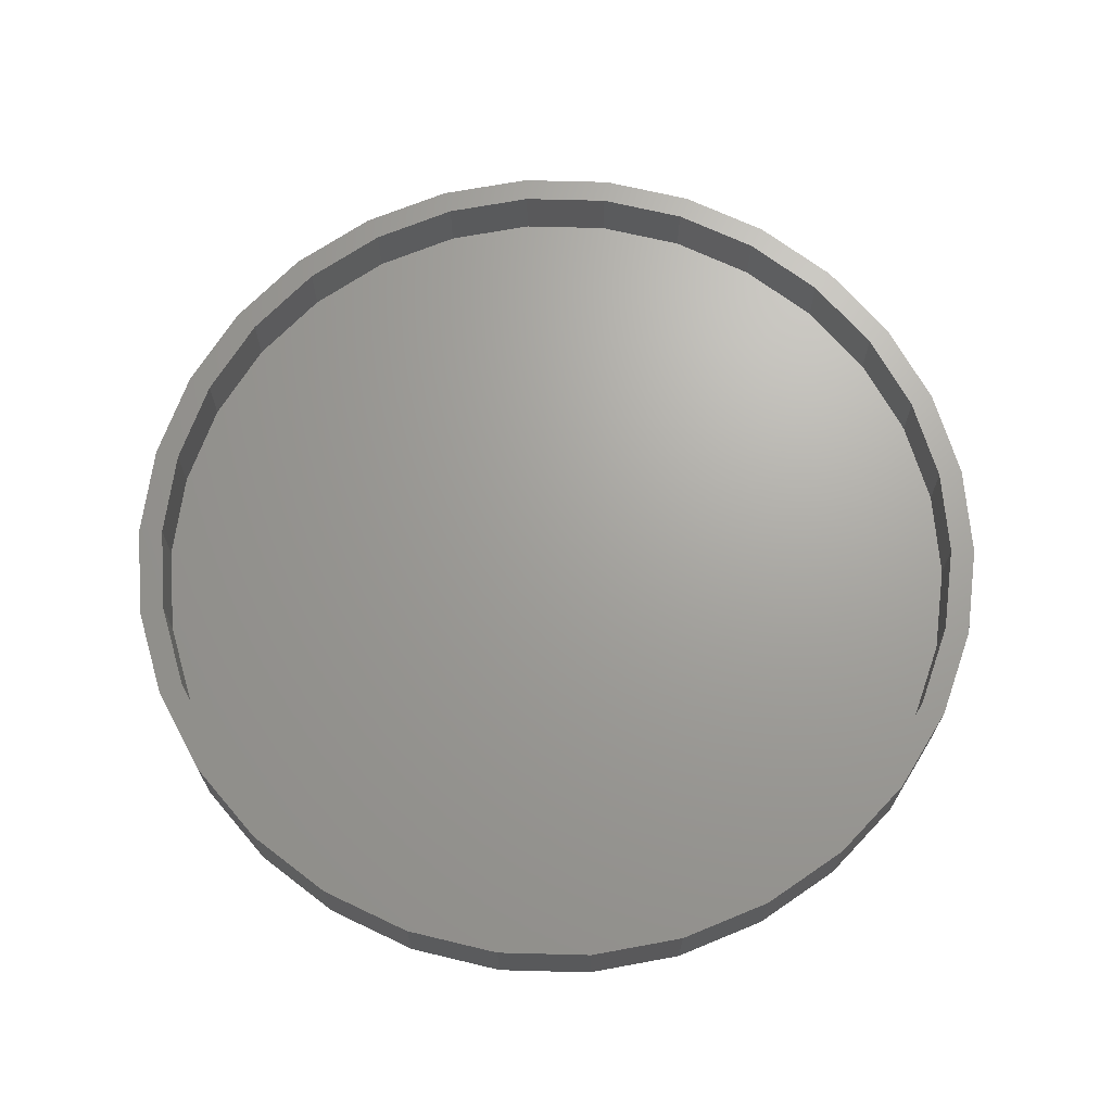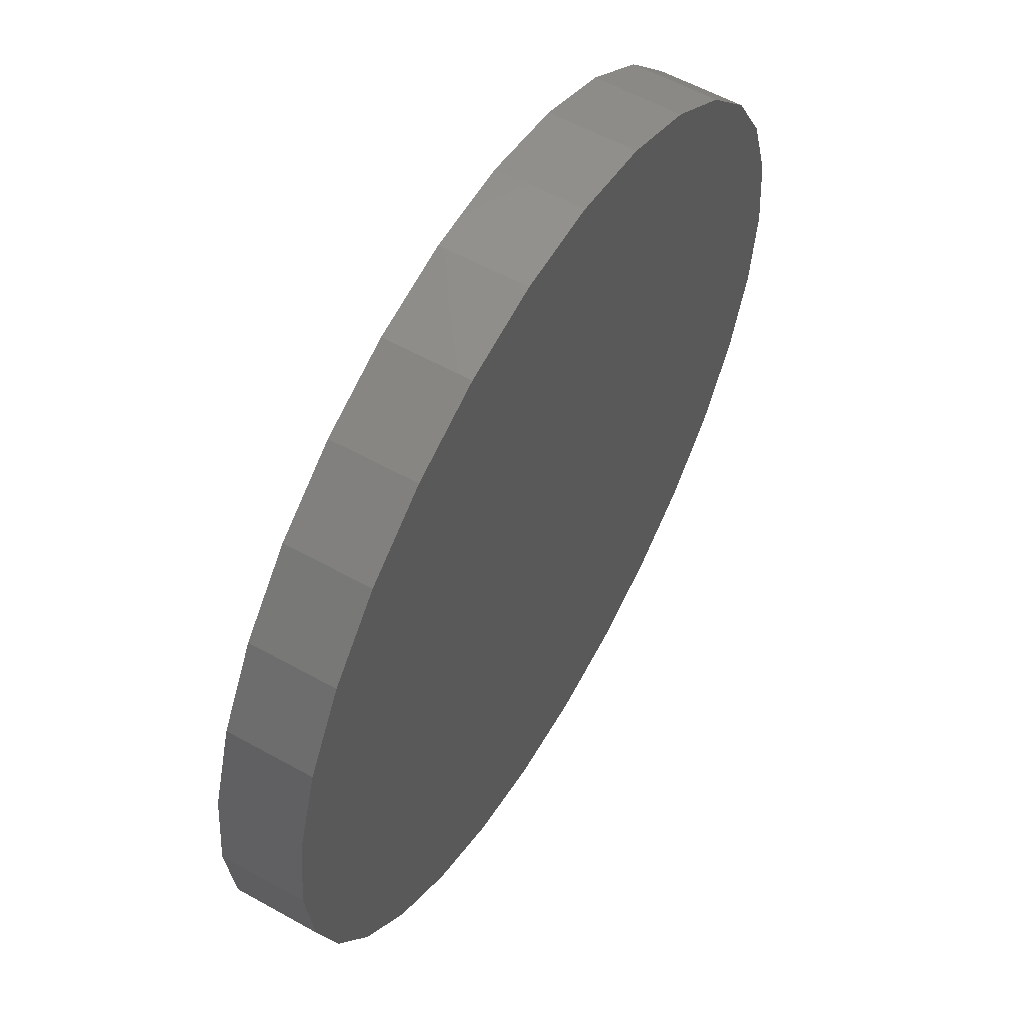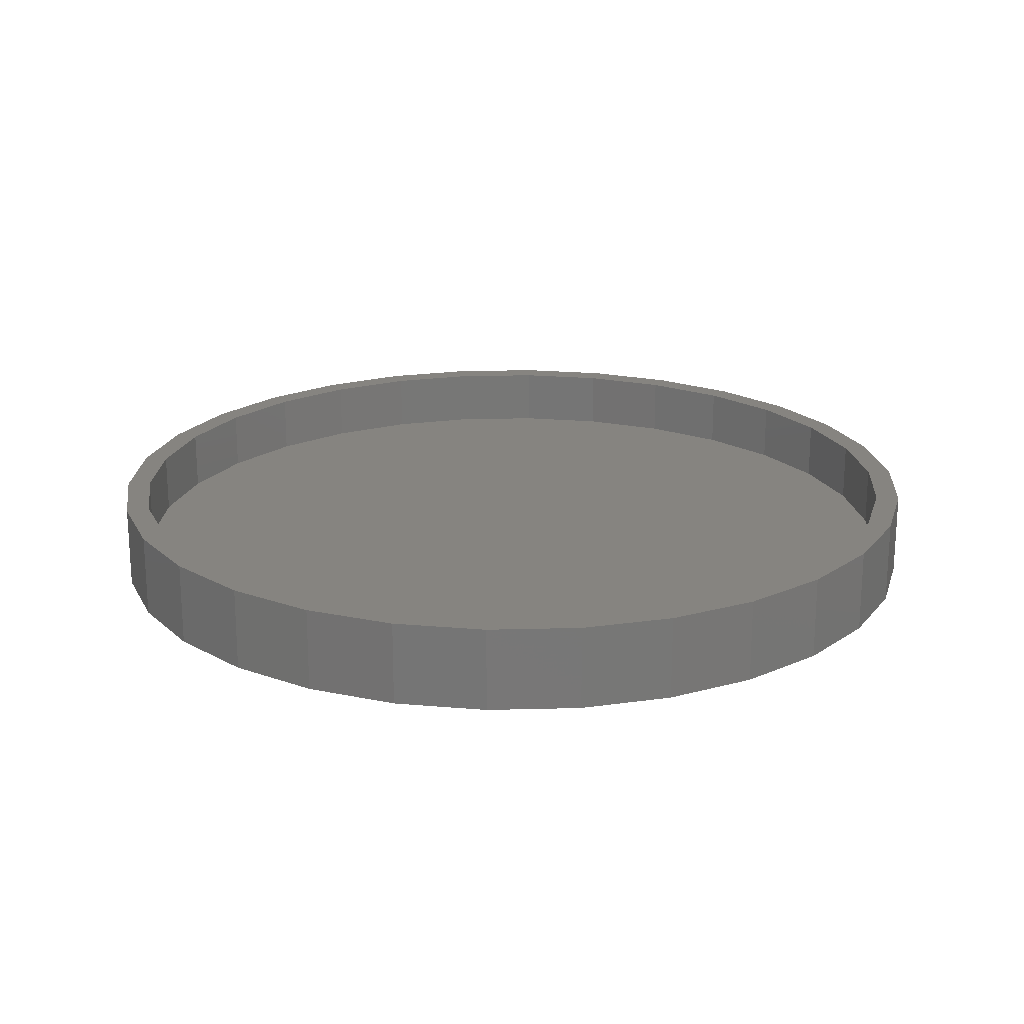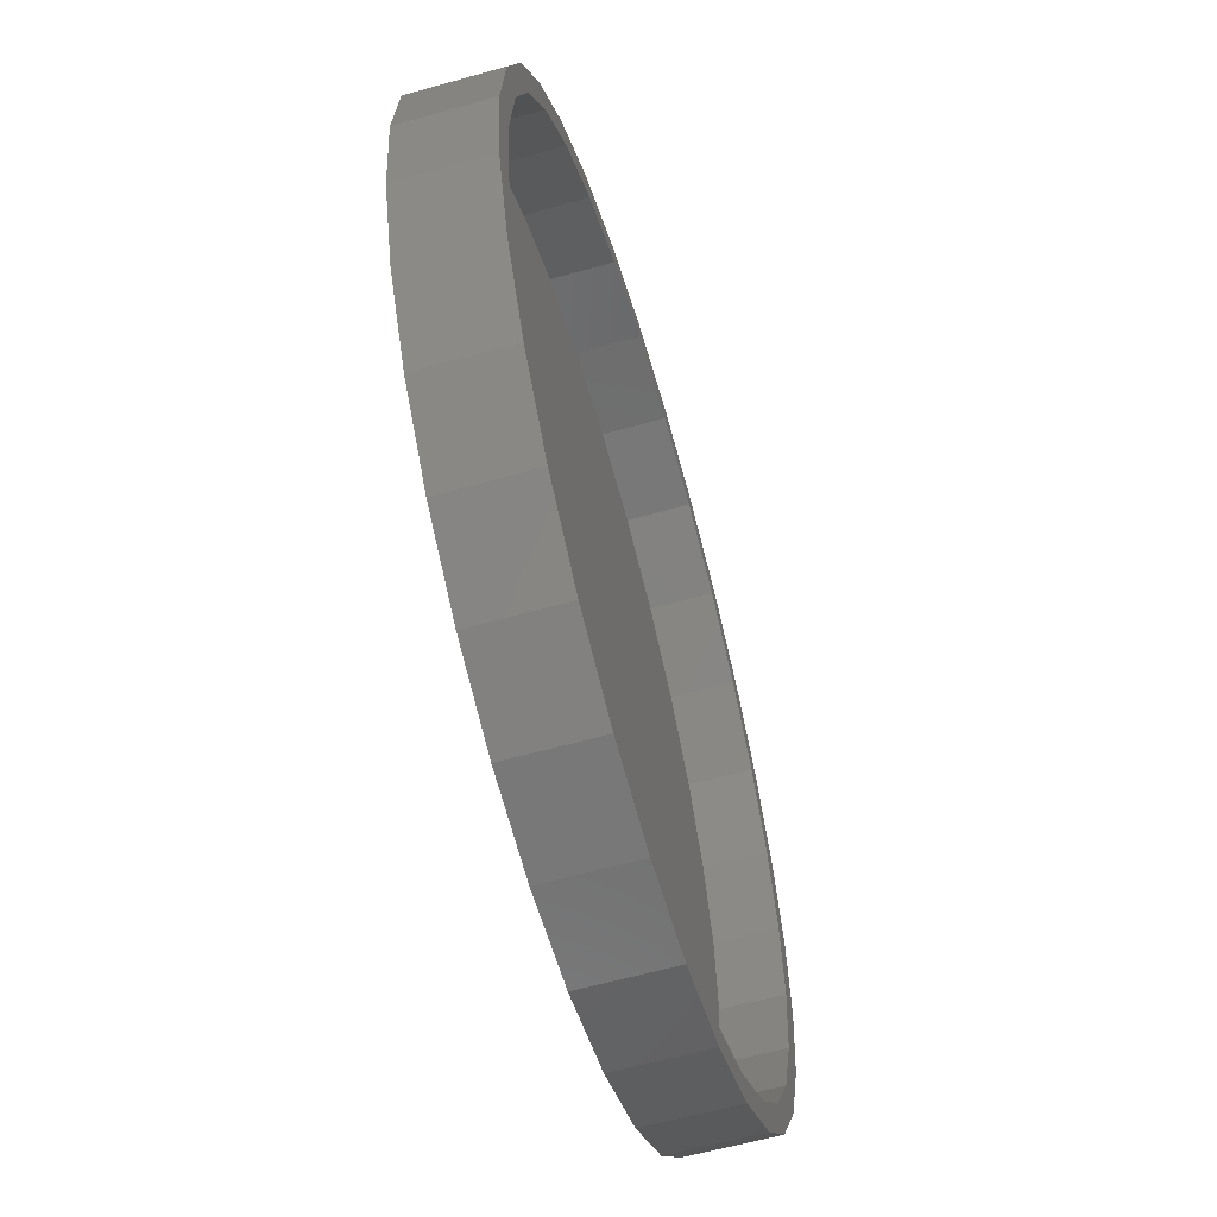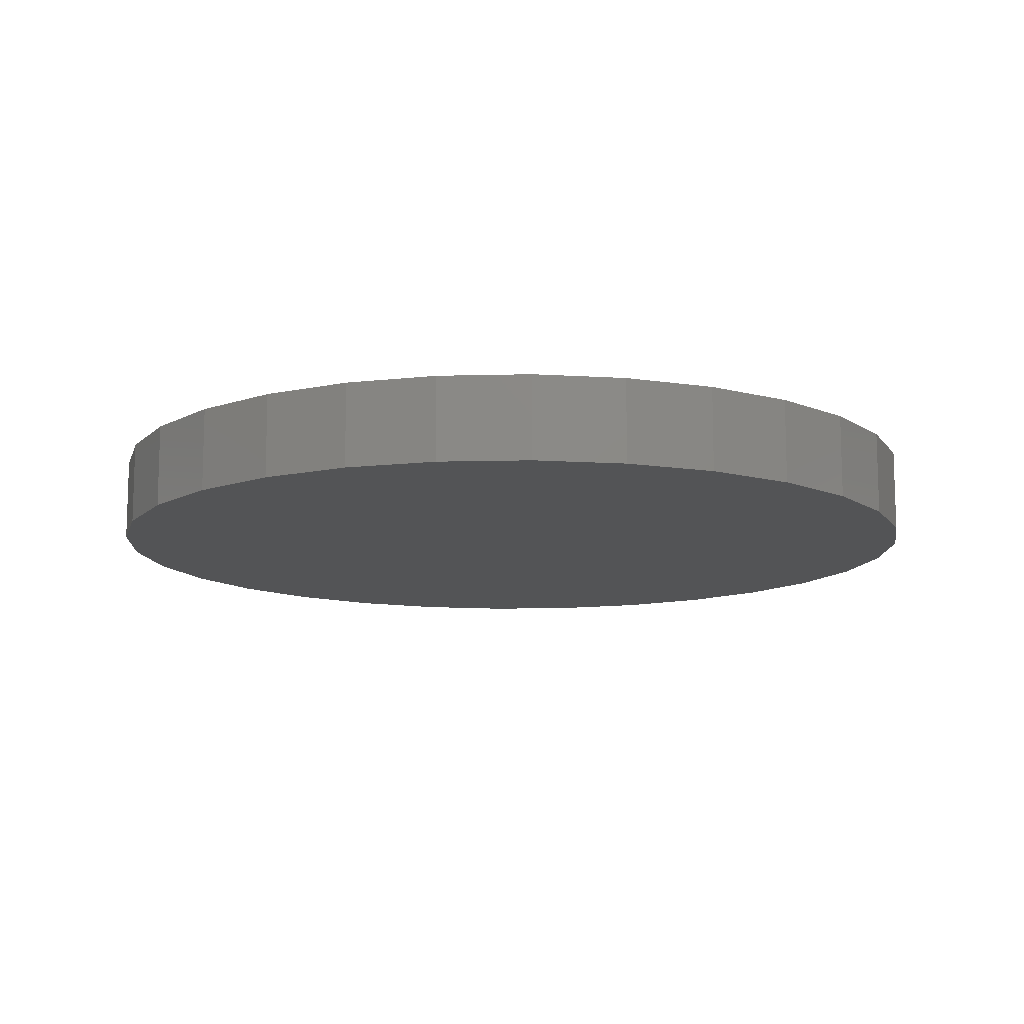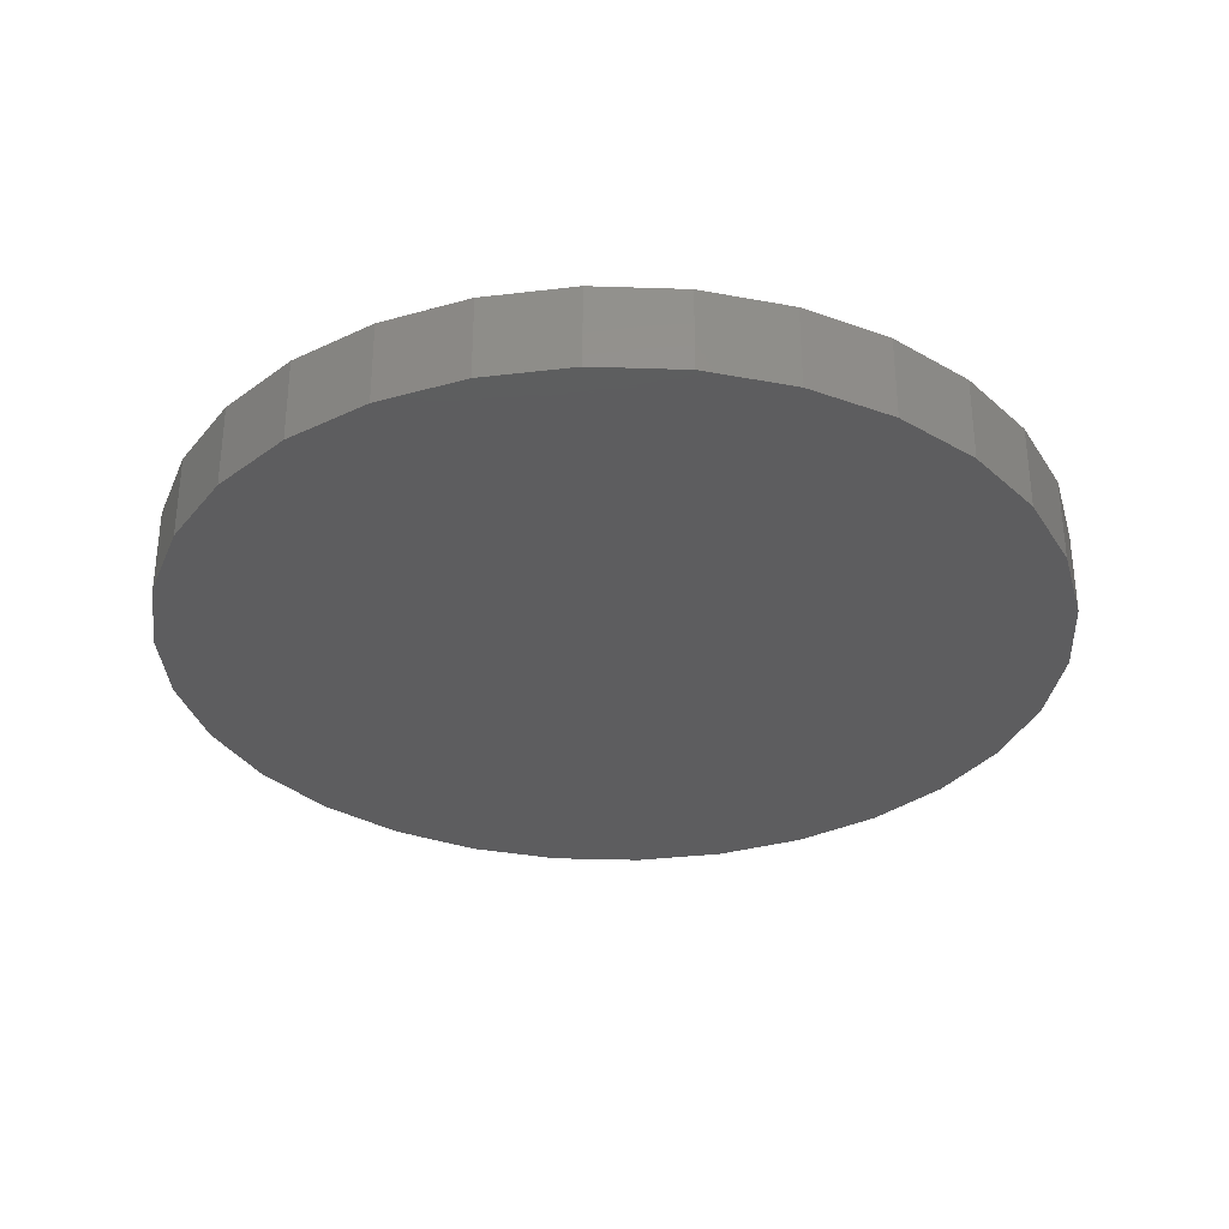
<metadata>
{"format":"stl","ext":"stl","renderer":"f3d","projection":"perspective","resolution":1024,"background":"white","views":[{"elev":68.2,"azim":-34.5,"up":"+Z"},{"elev":58.0,"azim":120.0,"up":"+Y"},{"elev":20.3,"azim":-2.8,"up":"+Z"},{"elev":-60.4,"azim":-74.0,"up":"+Y"},{"elev":-11.9,"azim":99.5,"up":"+Z"},{"elev":-32.6,"azim":9.4,"up":"+Z"}]}
</metadata>
<code>
# stl→obj: 120 verts, 236 faces
v 36.3 0 7
v 35.51 7.547 0
v 35.51 7.547 7
v 36.3 0 0
v -36.3 0 0
v -35.51 7.547 7
v -35.51 7.547 0
v -36.3 0 7
v 3.794 36.1 0
v -3.794 36.1 7
v 3.794 36.1 7
v -3.794 36.1 0
v -3.794 -36.1 0
v 3.794 -36.1 7
v -3.794 -36.1 7
v 3.794 -36.1 0
v 24.29 26.98 0
v 18.15 31.44 7
v 24.29 26.98 7
v 18.15 31.44 0
v -29.37 21.34 0
v -24.29 26.98 7
v -24.29 26.98 0
v -29.37 21.34 7
v 34.3 0 7
v 35.51 -7.547 7
v 33.55 7.131 7
v 33.16 14.76 7
v 31.33 13.95 7
v 29.37 21.34 7
v 27.75 20.16 7
v 22.95 25.49 7
v 17.15 29.7 7
v 11.22 34.52 7
v 10.6 32.62 7
v 3.585 34.11 7
v -3.585 34.11 7
v -10.6 32.62 7
v -11.22 34.52 7
v -17.15 29.7 7
v -18.15 31.44 7
v -22.95 25.49 7
v -27.75 20.16 7
v -31.33 13.95 7
v -33.16 14.76 7
v -33.55 7.131 7
v -34.3 0 7
v 33.55 -7.131 7
v 33.16 -14.76 7
v 31.33 -13.95 7
v 29.37 -21.34 7
v 27.75 -20.16 7
v 24.29 -26.98 7
v 22.95 -25.49 7
v 18.15 -31.44 7
v 17.15 -29.7 7
v 11.22 -34.52 7
v 10.6 -32.62 7
v 3.585 -34.11 7
v -3.585 -34.11 7
v -10.6 -32.62 7
v -11.22 -34.52 7
v -17.15 -29.7 7
v -18.15 -31.44 7
v -22.95 -25.49 7
v -24.29 -26.98 7
v -27.75 -20.16 7
v -29.37 -21.34 7
v -31.33 -13.95 7
v -33.16 -14.76 7
v -33.55 -7.131 7
v -35.51 -7.547 7
v -11.22 34.52 0
v -18.15 31.44 0
v 33.16 -14.76 0
v 29.37 -21.34 0
v 29.37 21.34 0
v 33.16 14.76 0
v 11.22 34.52 0
v -33.16 14.76 0
v 35.51 -7.547 0
v 24.29 -26.98 0
v 18.15 -31.44 0
v 11.22 -34.52 0
v -11.22 -34.52 0
v -18.15 -31.44 0
v -24.29 -26.98 0
v -29.37 -21.34 0
v -33.16 -14.76 0
v -35.51 -7.547 0
v 34.3 0 2
v 33.55 7.131 2
v -33.55 7.131 2
v -34.3 0 2
v -3.585 34.11 2
v 3.585 34.11 2
v 3.585 -34.11 2
v -3.585 -34.11 2
v 27.75 20.16 2
v 22.95 25.49 2
v -22.95 25.49 2
v -27.75 20.16 2
v -31.33 13.95 2
v -17.15 29.7 2
v -10.6 32.62 2
v 27.75 -20.16 2
v 31.33 -13.95 2
v 31.33 13.95 2
v 10.6 32.62 2
v 17.15 29.7 2
v 33.55 -7.131 2
v 22.95 -25.49 2
v 17.15 -29.7 2
v 10.6 -32.62 2
v -10.6 -32.62 2
v -17.15 -29.7 2
v -22.95 -25.49 2
v -27.75 -20.16 2
v -31.33 -13.95 2
v -33.55 -7.131 2
f 1 2 3
f 2 1 4
f 5 6 7
f 6 5 8
f 9 10 11
f 10 9 12
f 13 14 15
f 14 13 16
f 17 18 19
f 18 17 20
f 21 22 23
f 22 21 24
f 25 1 3
f 1 25 26
f 3 27 25
f 28 27 3
f 28 29 27
f 30 29 28
f 30 31 29
f 19 31 30
f 19 32 31
f 18 32 19
f 18 33 32
f 34 33 18
f 34 35 33
f 11 35 34
f 11 36 35
f 11 37 36
f 10 37 11
f 10 38 37
f 39 38 10
f 39 40 38
f 41 40 39
f 41 42 40
f 22 42 41
f 22 43 42
f 24 43 22
f 24 44 43
f 45 44 24
f 45 46 44
f 6 46 45
f 46 6 47
f 48 26 25
f 48 49 26
f 50 49 48
f 50 51 49
f 52 51 50
f 52 53 51
f 54 53 52
f 54 55 53
f 56 55 54
f 56 57 55
f 58 57 56
f 58 14 57
f 59 14 58
f 60 14 59
f 60 15 14
f 61 15 60
f 61 62 15
f 63 62 61
f 63 64 62
f 65 64 63
f 65 66 64
f 67 66 65
f 67 68 66
f 69 68 67
f 69 70 68
f 71 70 69
f 72 71 47
f 8 47 6
f 71 72 70
f 47 8 72
f 73 41 39
f 41 73 74
f 51 75 49
f 75 51 76
f 28 77 30
f 77 28 78
f 3 78 28
f 78 3 2
f 30 17 19
f 17 30 77
f 79 11 34
f 11 79 9
f 20 34 18
f 34 20 79
f 80 24 21
f 24 80 45
f 7 45 80
f 45 7 6
f 74 22 41
f 22 74 23
f 12 39 10
f 39 12 73
f 26 4 1
f 4 26 81
f 49 81 26
f 81 49 75
f 81 2 4
f 75 2 81
f 75 78 2
f 76 78 75
f 76 77 78
f 82 77 76
f 82 17 77
f 83 17 82
f 83 20 17
f 84 20 83
f 84 79 20
f 16 79 84
f 16 9 79
f 13 9 16
f 13 12 9
f 85 12 13
f 85 73 12
f 86 73 85
f 86 74 73
f 87 74 86
f 87 23 74
f 88 23 87
f 88 21 23
f 89 21 88
f 89 80 21
f 90 80 89
f 90 7 80
f 7 90 5
f 83 53 55
f 53 83 82
f 85 15 62
f 15 85 13
f 87 68 88
f 68 87 66
f 88 70 89
f 70 88 68
f 89 72 90
f 72 89 70
f 90 8 5
f 8 90 72
f 84 55 57
f 55 84 83
f 16 57 14
f 57 16 84
f 53 76 51
f 76 53 82
f 86 62 64
f 62 86 85
f 87 64 66
f 64 87 86
f 91 27 92
f 27 91 25
f 47 93 46
f 93 47 94
f 95 36 37
f 36 95 96
f 97 60 59
f 60 97 98
f 99 32 100
f 32 99 31
f 43 101 42
f 101 43 102
f 44 102 43
f 102 44 103
f 104 38 40
f 38 104 105
f 106 50 107
f 50 106 52
f 108 31 99
f 31 108 29
f 92 29 108
f 29 92 27
f 109 33 35
f 33 109 110
f 96 35 36
f 35 96 109
f 110 32 33
f 32 110 100
f 46 103 44
f 103 46 93
f 101 40 42
f 40 101 104
f 105 37 38
f 37 105 95
f 92 111 91
f 108 111 92
f 108 107 111
f 99 107 108
f 99 106 107
f 100 106 99
f 100 112 106
f 110 112 100
f 110 113 112
f 109 113 110
f 109 114 113
f 96 114 109
f 96 97 114
f 95 97 96
f 95 98 97
f 105 98 95
f 105 115 98
f 104 115 105
f 104 116 115
f 101 116 104
f 101 117 116
f 102 117 101
f 102 118 117
f 103 118 102
f 103 119 118
f 93 119 103
f 93 120 119
f 120 93 94
f 112 52 106
f 52 112 54
f 107 48 111
f 48 107 50
f 111 25 91
f 25 111 48
f 115 63 61
f 63 115 116
f 67 119 69
f 119 67 118
f 112 56 54
f 56 112 113
f 98 61 60
f 61 98 115
f 116 65 63
f 65 116 117
f 65 118 67
f 118 65 117
f 69 120 71
f 120 69 119
f 71 94 47
f 94 71 120
f 113 58 56
f 58 113 114
f 114 59 58
f 59 114 97

</code>
